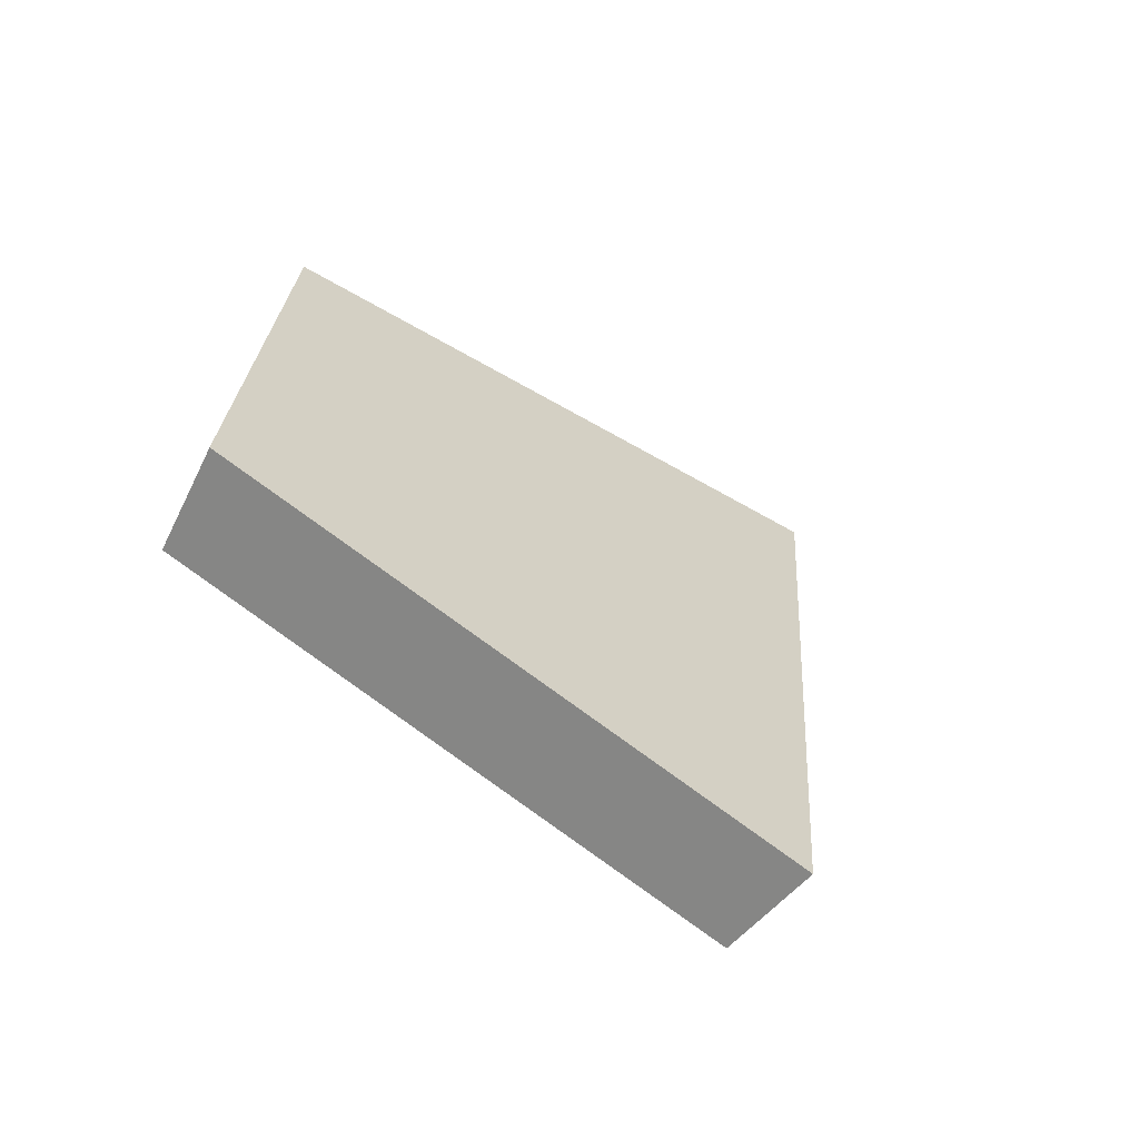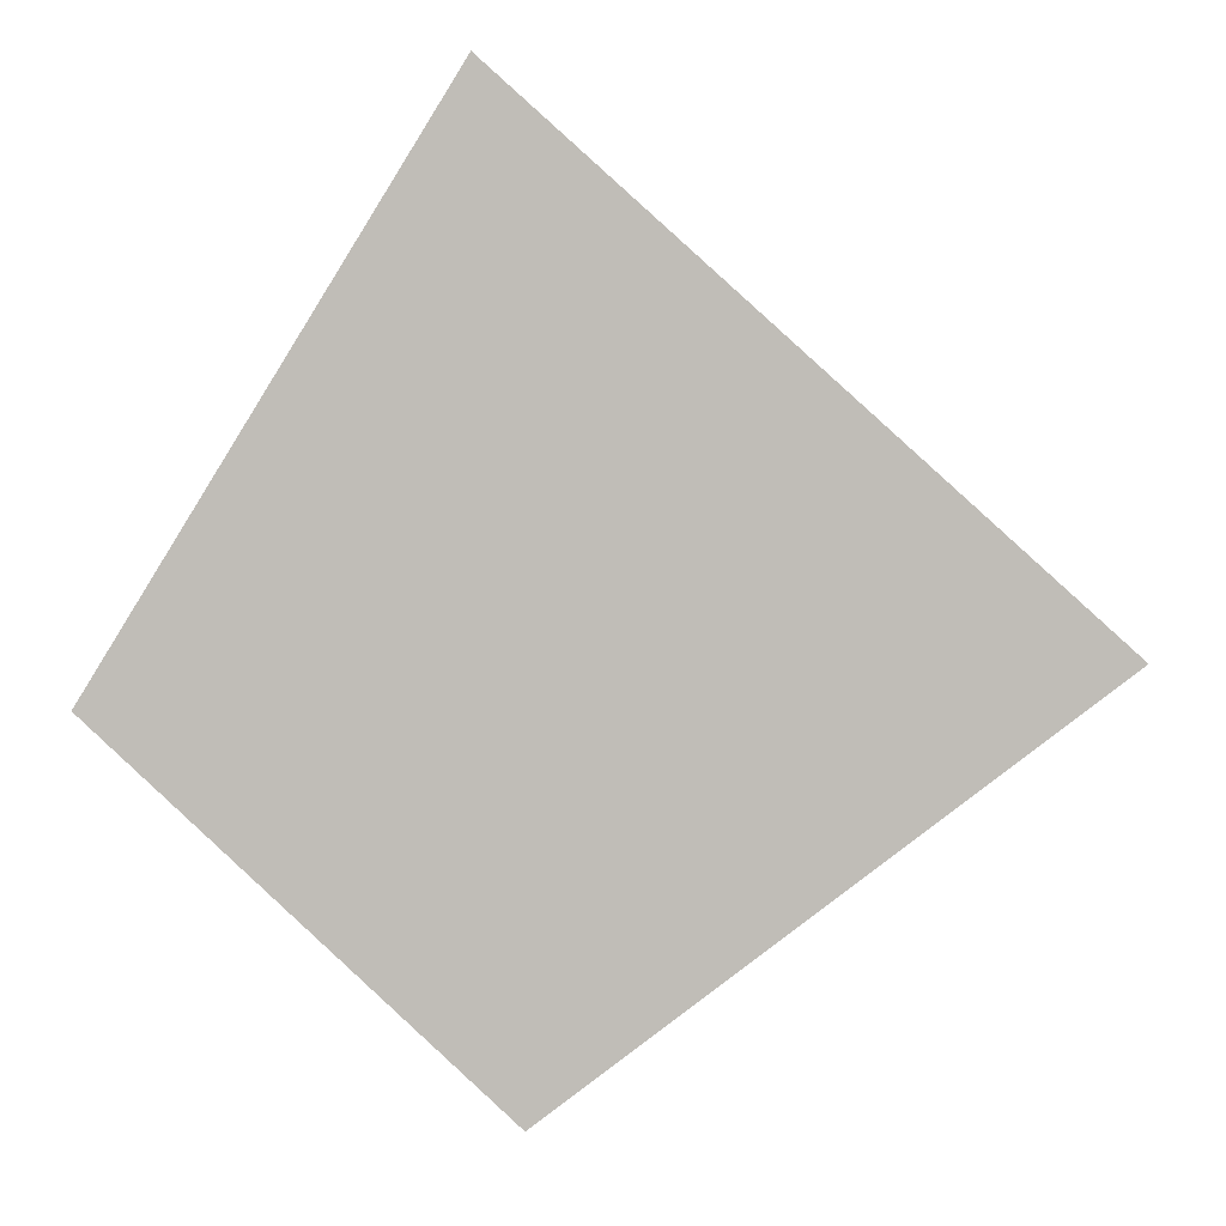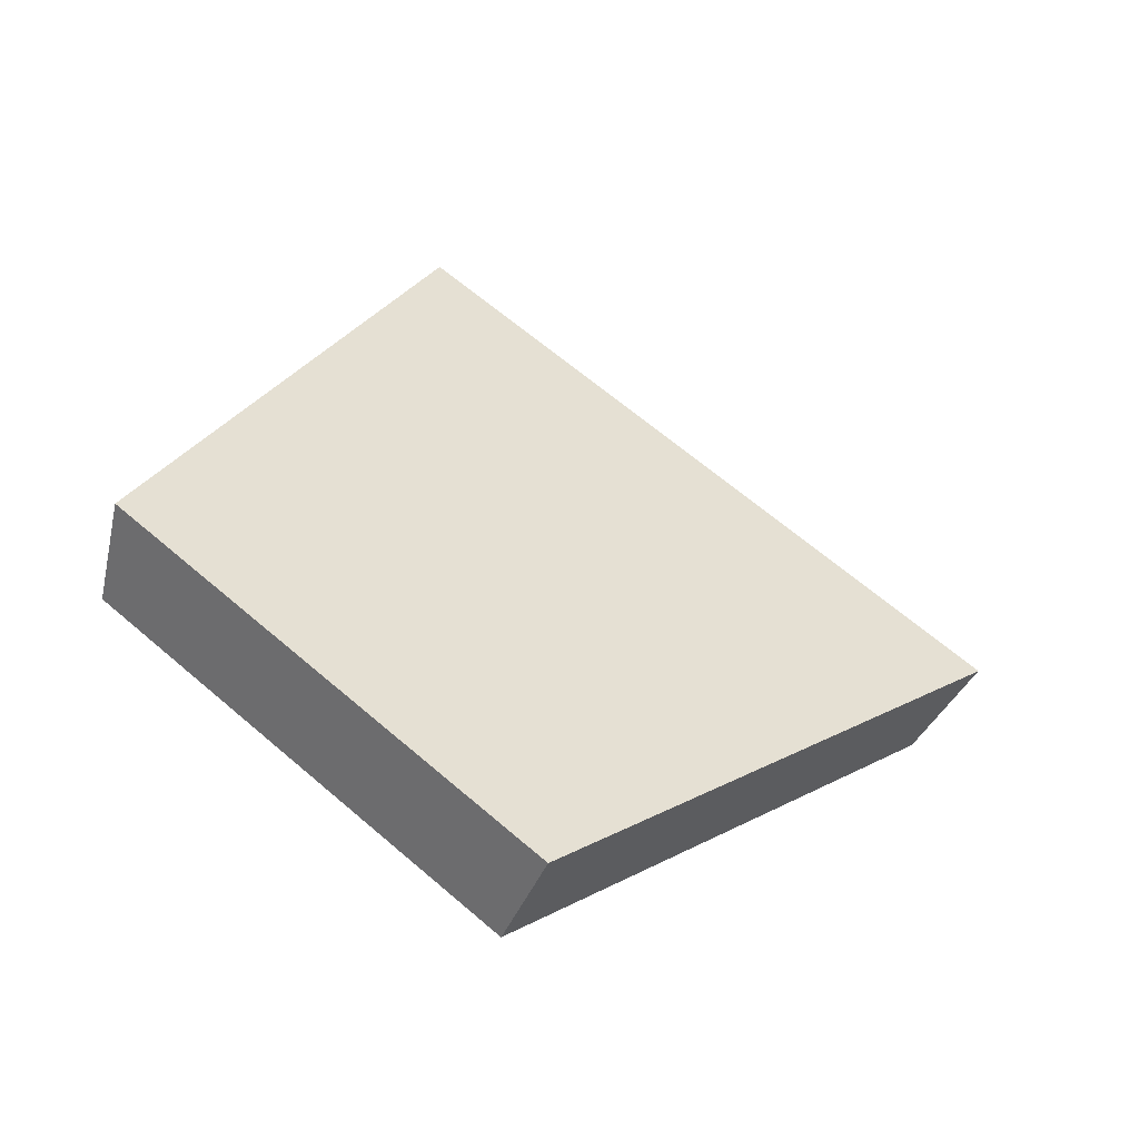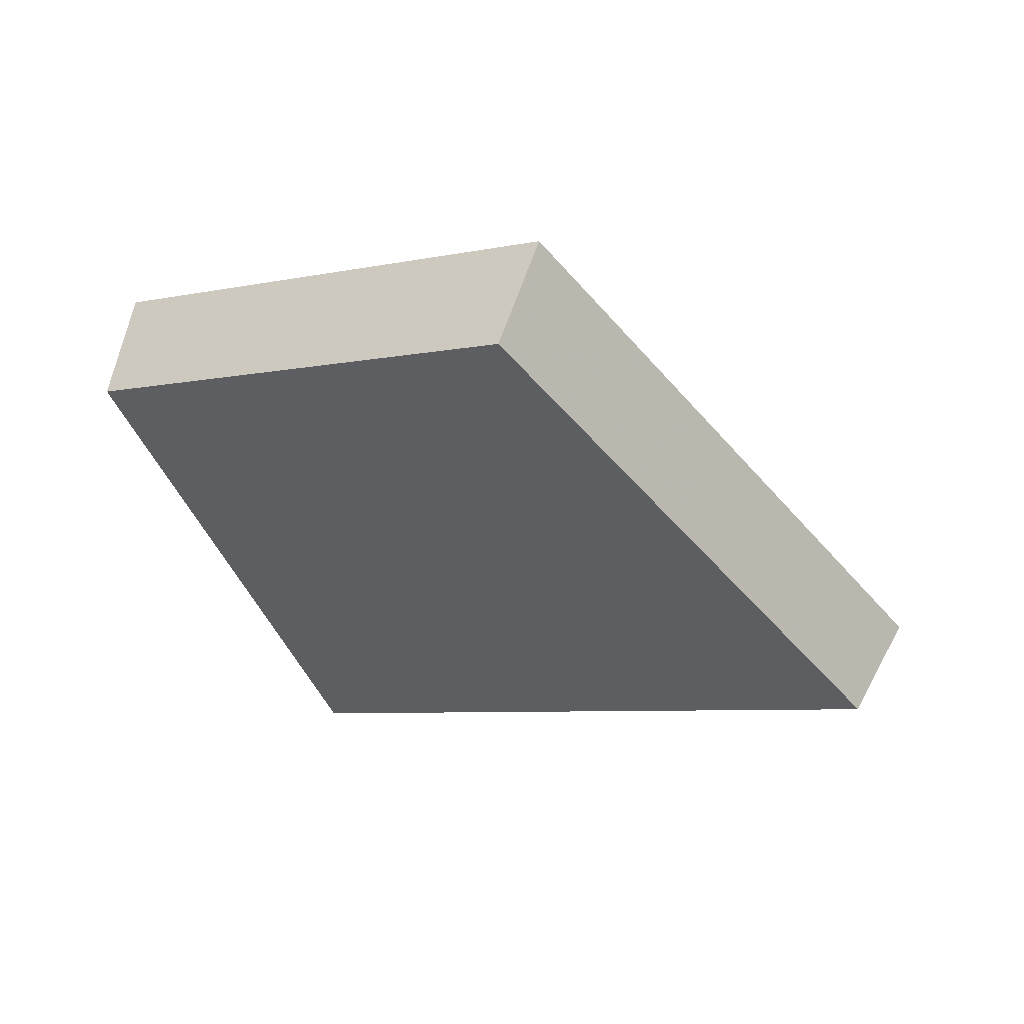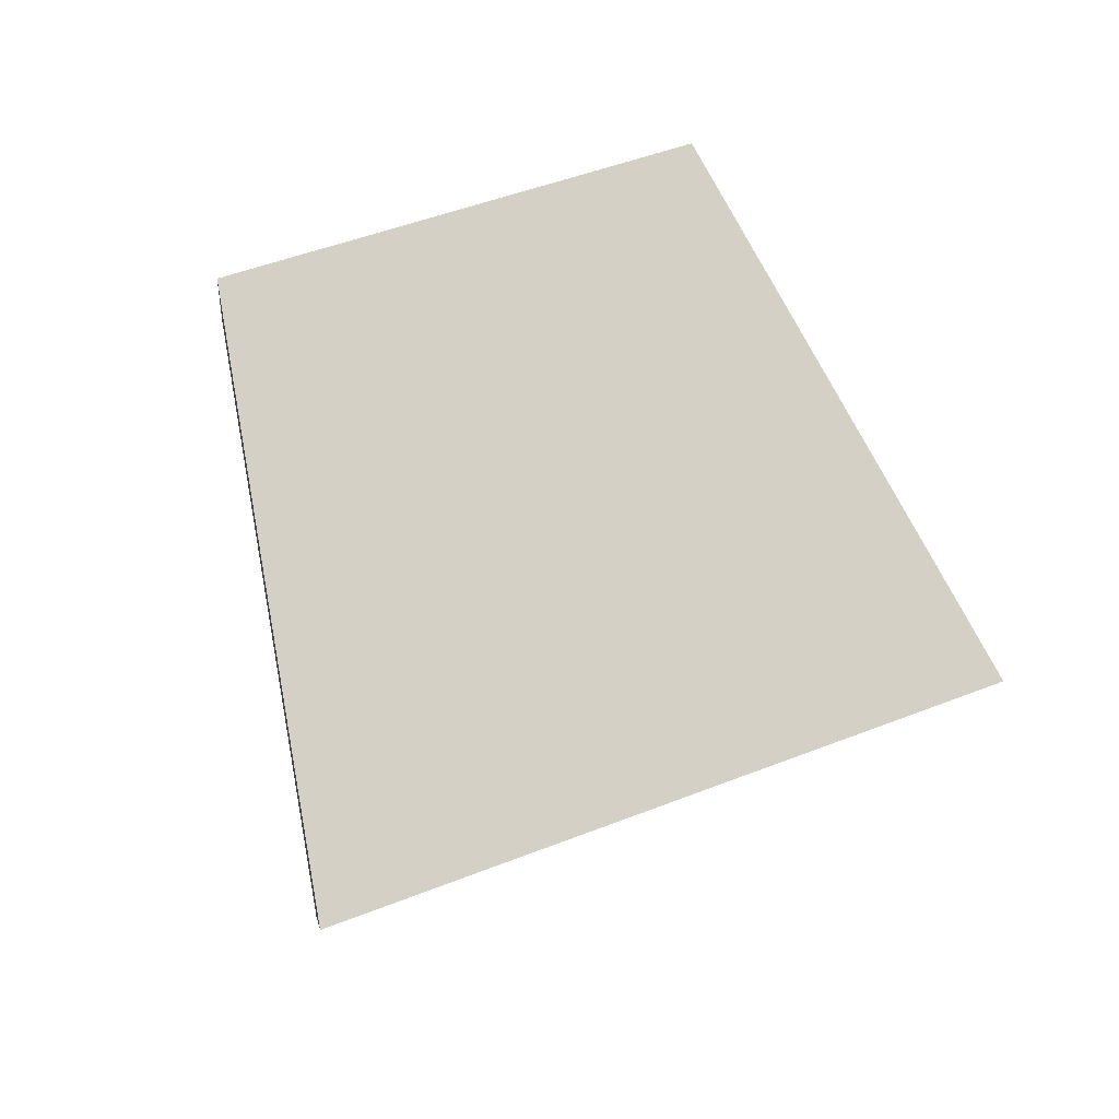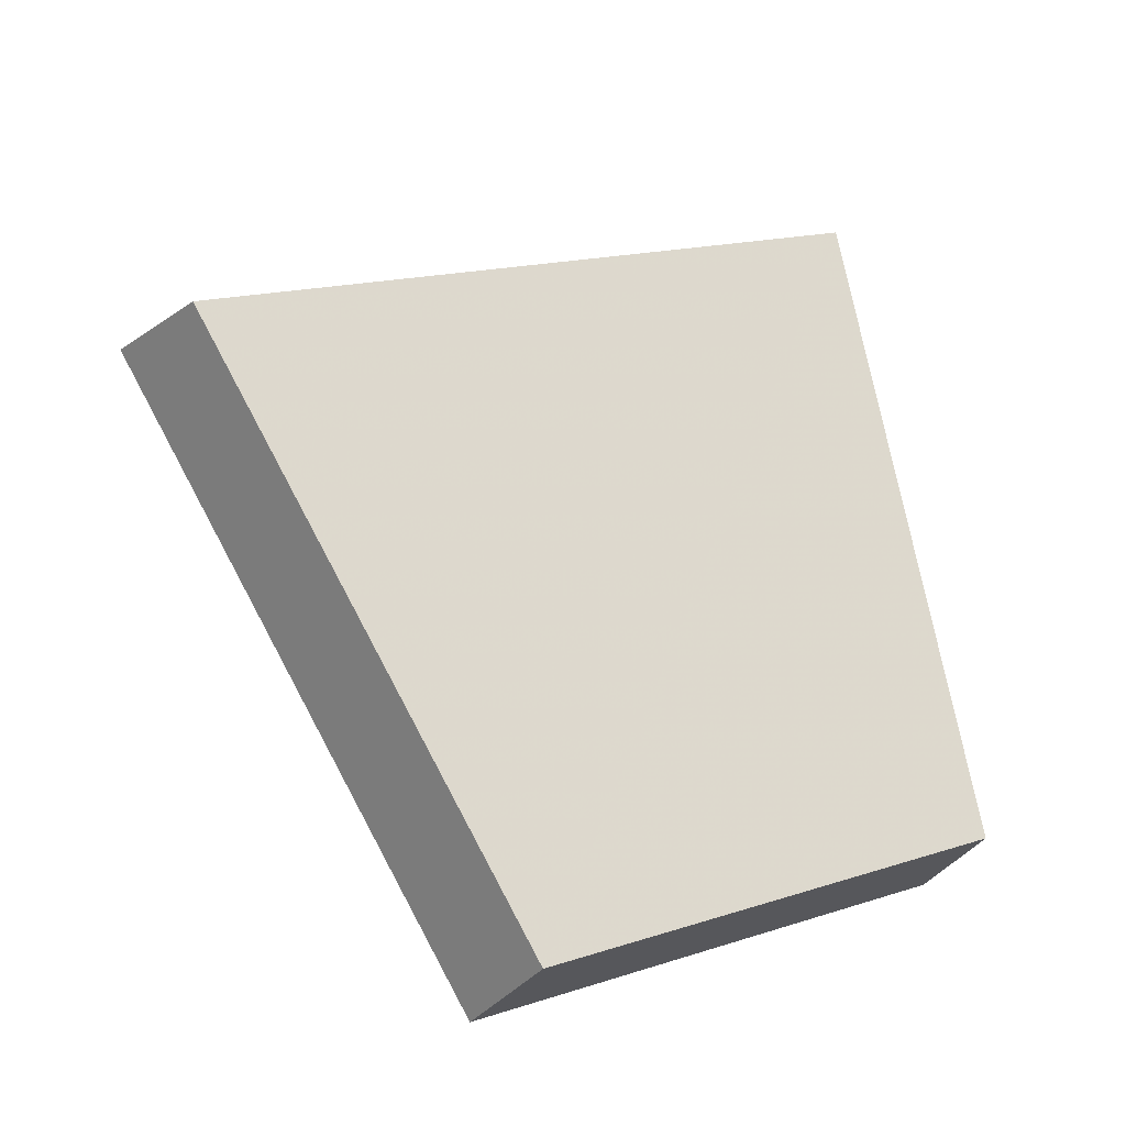
<metadata>
{"format":"obj","ext":"obj","renderer":"f3d","projection":"perspective","resolution":1024,"background":"white","views":[{"elev":24.5,"azim":-120.9,"up":"+Y"},{"elev":29.4,"azim":-153.3,"up":"+Z"},{"elev":63.8,"azim":-173.3,"up":"+Y"},{"elev":-5.8,"azim":-179.8,"up":"+Y"},{"elev":48.7,"azim":-58.1,"up":"+Y"},{"elev":-56.3,"azim":-13.7,"up":"+Z"}]}
</metadata>
<code>
v 2.112 0.1324 2.725
v 2.103 0.1324 2.718
v 2.109 0.1378 2.713
v 2.115 0.1378 2.717
v 2.108 0.1394 2.713
v 2.109 0.1378 2.713
v 2.103 0.1324 2.718
v 2.102 0.1339 2.719
v 2.115 0.1394 2.718
v 2.115 0.1378 2.717
v 2.109 0.1378 2.713
v 2.108 0.1394 2.713
v 2.102 0.1339 2.719
v 2.103 0.1324 2.718
v 2.112 0.1324 2.725
v 2.112 0.1339 2.726
v 2.112 0.1339 2.726
v 2.112 0.1324 2.725
v 2.115 0.1378 2.717
v 2.115 0.1394 2.718
v 2.115 0.1394 2.718
v 2.108 0.1394 2.713
v 2.102 0.1339 2.719
v 2.112 0.1339 2.726
f 1 2 3
f 1 3 4
f 5 6 7
f 5 7 8
f 9 10 11
f 9 11 12
f 13 14 15
f 13 15 16
f 17 18 19
f 17 19 20
f 21 22 23
f 21 23 24

</code>
